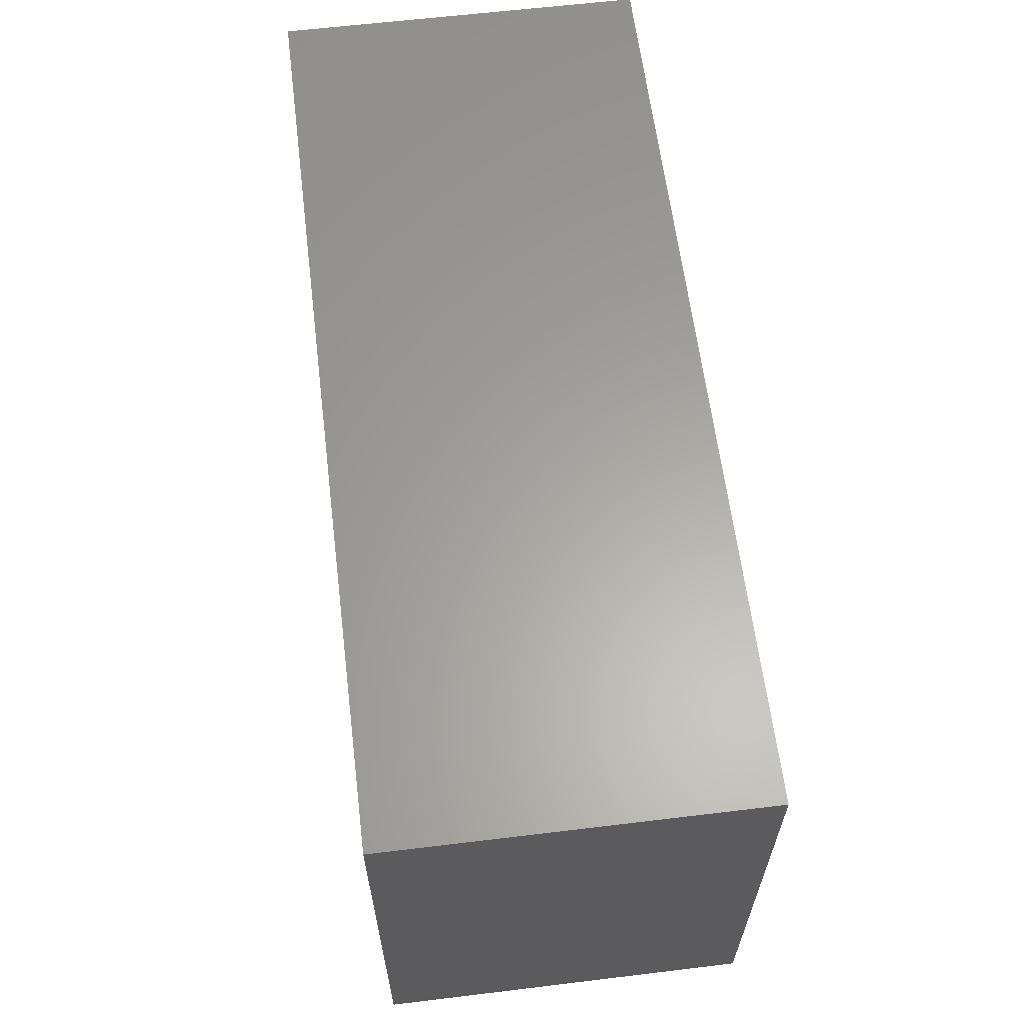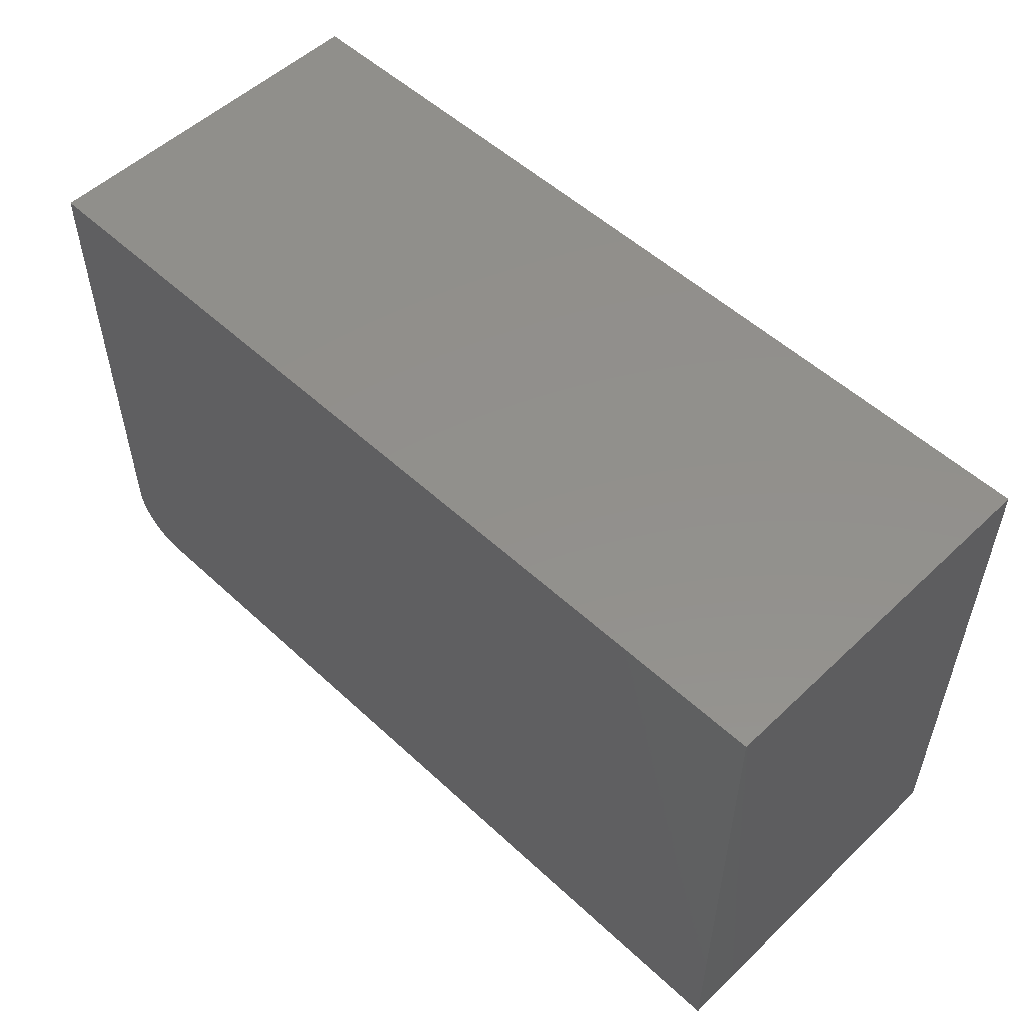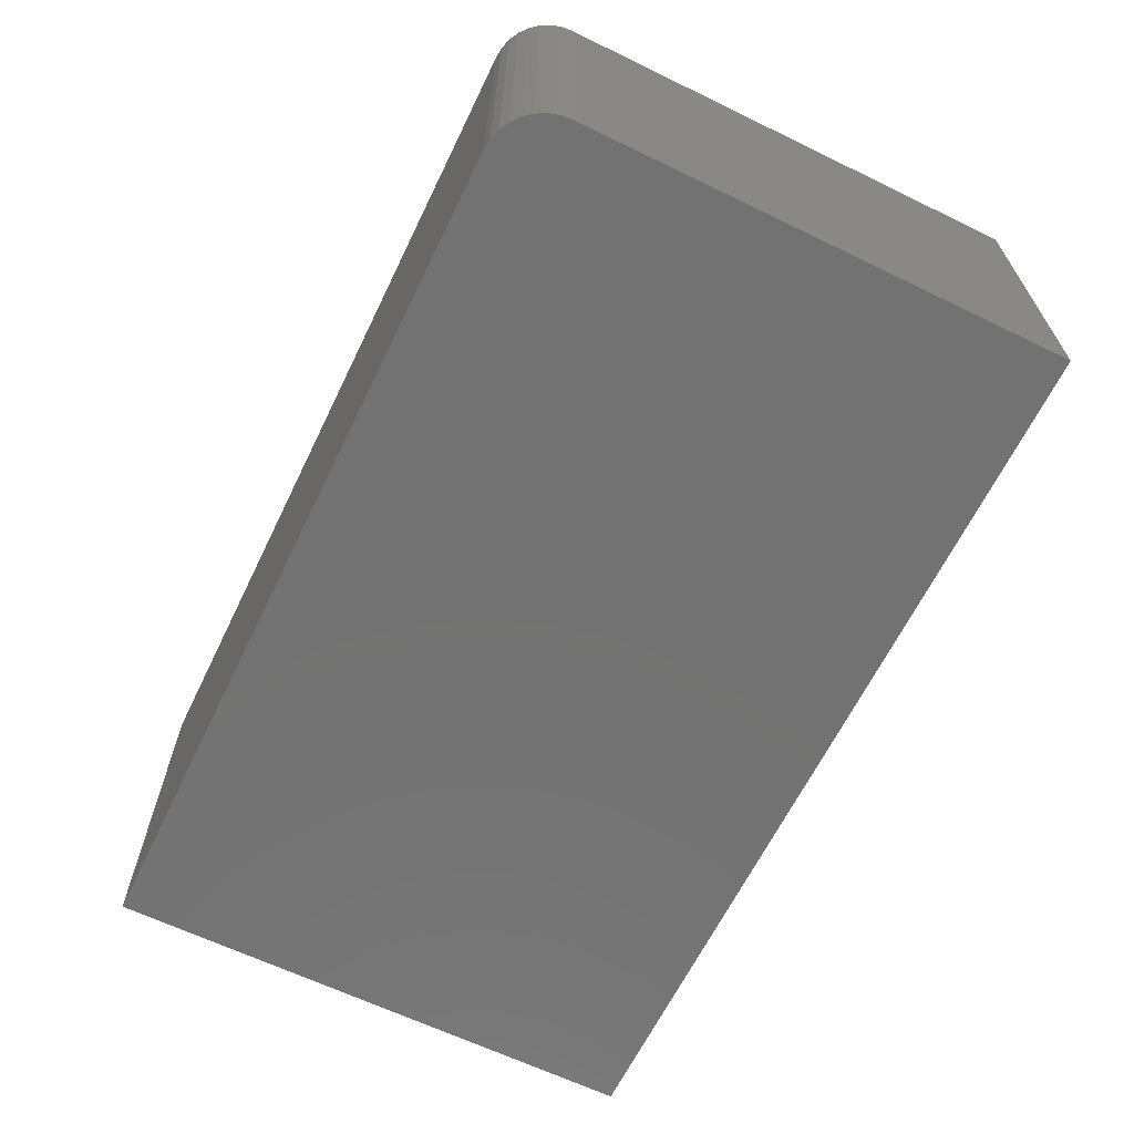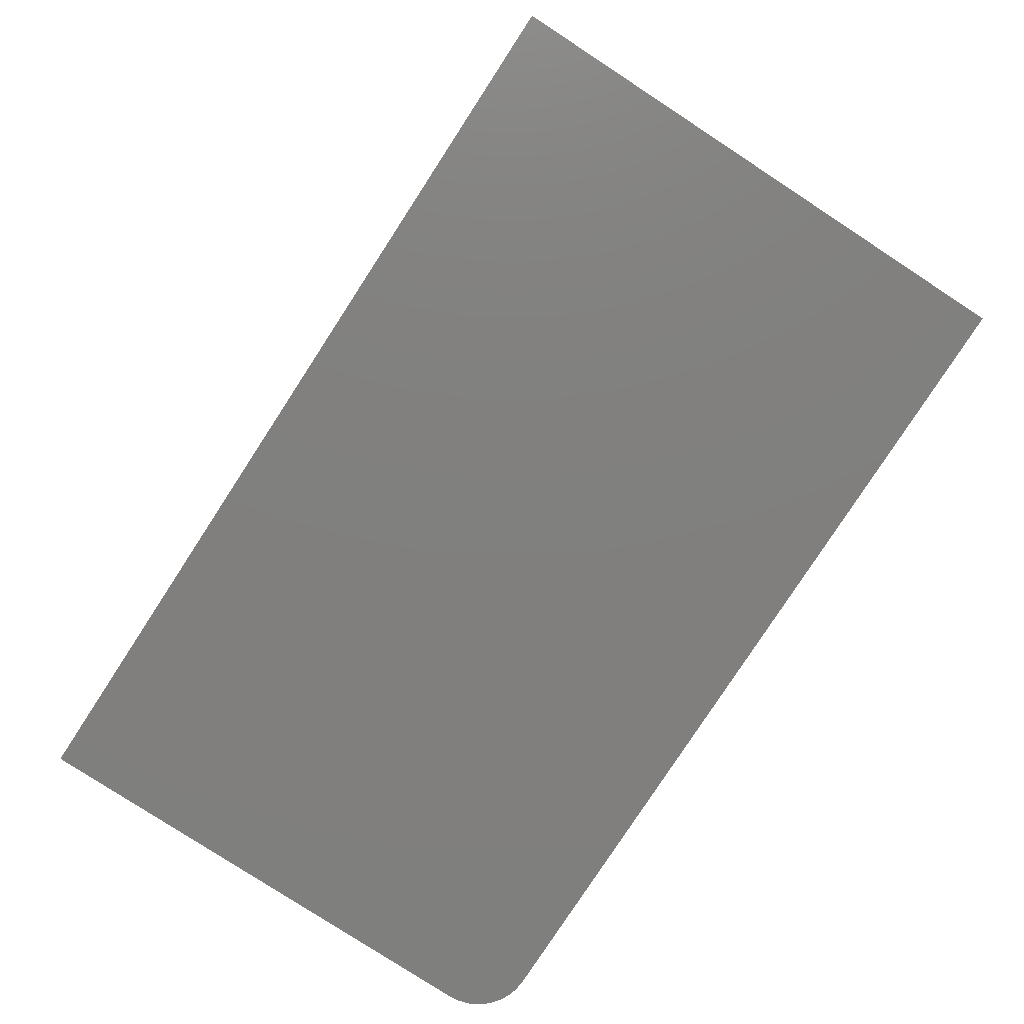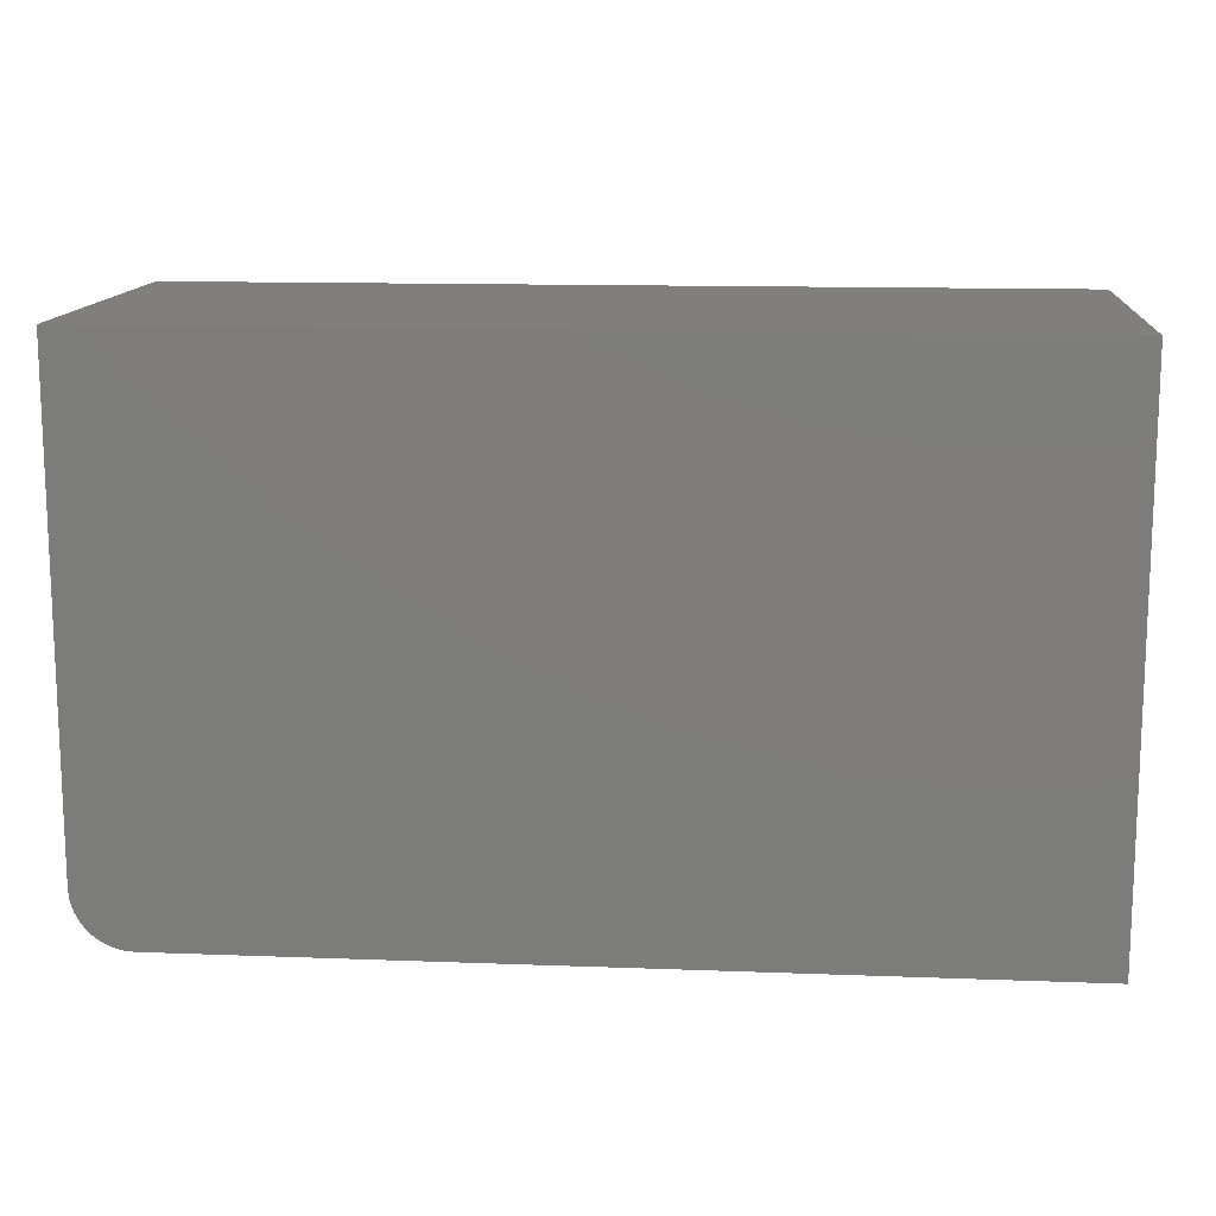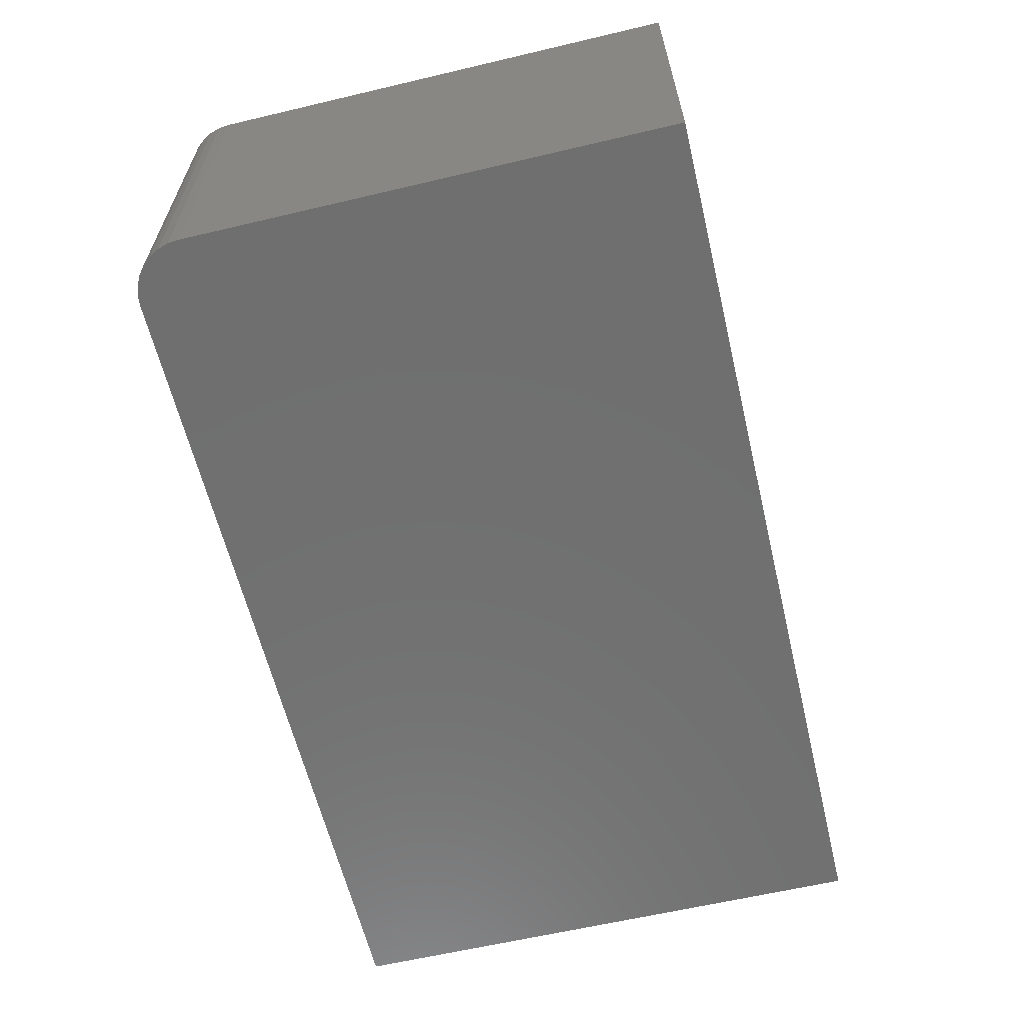
<metadata>
{"format":"stl","ext":"stl","renderer":"f3d","projection":"perspective","resolution":1024,"background":"white","views":[{"elev":61.9,"azim":83.0,"up":"+Y"},{"elev":53.1,"azim":-135.3,"up":"+Y"},{"elev":-64.4,"azim":64.0,"up":"+Z"},{"elev":-79.8,"azim":-123.1,"up":"+Z"},{"elev":13.3,"azim":-175.1,"up":"+Y"},{"elev":-61.6,"azim":103.5,"up":"+Z"}]}
</metadata>
<code>
# stl→obj: 24 verts, 44 faces
v 0.6562 -0.4531 0.6016
v 0.6745 -0.4513 0.6016
v -0.75 -0.4531 0.6016
v 0.75 -0.3594 0.6016
v 0.75 0.4469 0.6016
v -0.75 0.4469 0.6016
v 0.6921 -0.446 0.6016
v 0.7083 -0.4373 0.6016
v 0.7225 -0.4257 0.6016
v 0.7342 -0.4115 0.6016
v 0.7429 -0.3953 0.6016
v 0.7482 -0.3777 0.6016
v -0.75 -0.4531 0
v 0.6745 -0.4513 0
v 0.6562 -0.4531 0
v 0.75 -0.3594 0
v 0.7482 -0.3777 0
v 0.7429 -0.3953 0
v 0.7342 -0.4115 0
v 0.7225 -0.4257 0
v 0.7083 -0.4373 0
v 0.6921 -0.446 0
v -0.75 0.4469 0
v 0.75 0.4469 0
f 1 2 3
f 4 5 6
f 4 6 3
f 4 3 2
f 4 2 7
f 4 7 8
f 4 8 9
f 4 9 10
f 4 10 11
f 4 11 12
f 13 14 15
f 16 17 18
f 16 18 19
f 16 19 20
f 16 20 21
f 16 21 22
f 16 22 14
f 16 14 13
f 16 13 23
f 16 23 24
f 4 16 5
f 5 16 24
f 3 13 1
f 1 13 15
f 16 4 17
f 17 4 12
f 17 12 18
f 18 12 11
f 18 11 19
f 19 11 10
f 19 10 20
f 20 10 9
f 20 9 21
f 21 9 8
f 21 8 22
f 22 8 7
f 22 7 14
f 14 7 2
f 14 2 15
f 15 2 1
f 6 23 3
f 3 23 13
f 5 24 6
f 6 24 23

</code>
